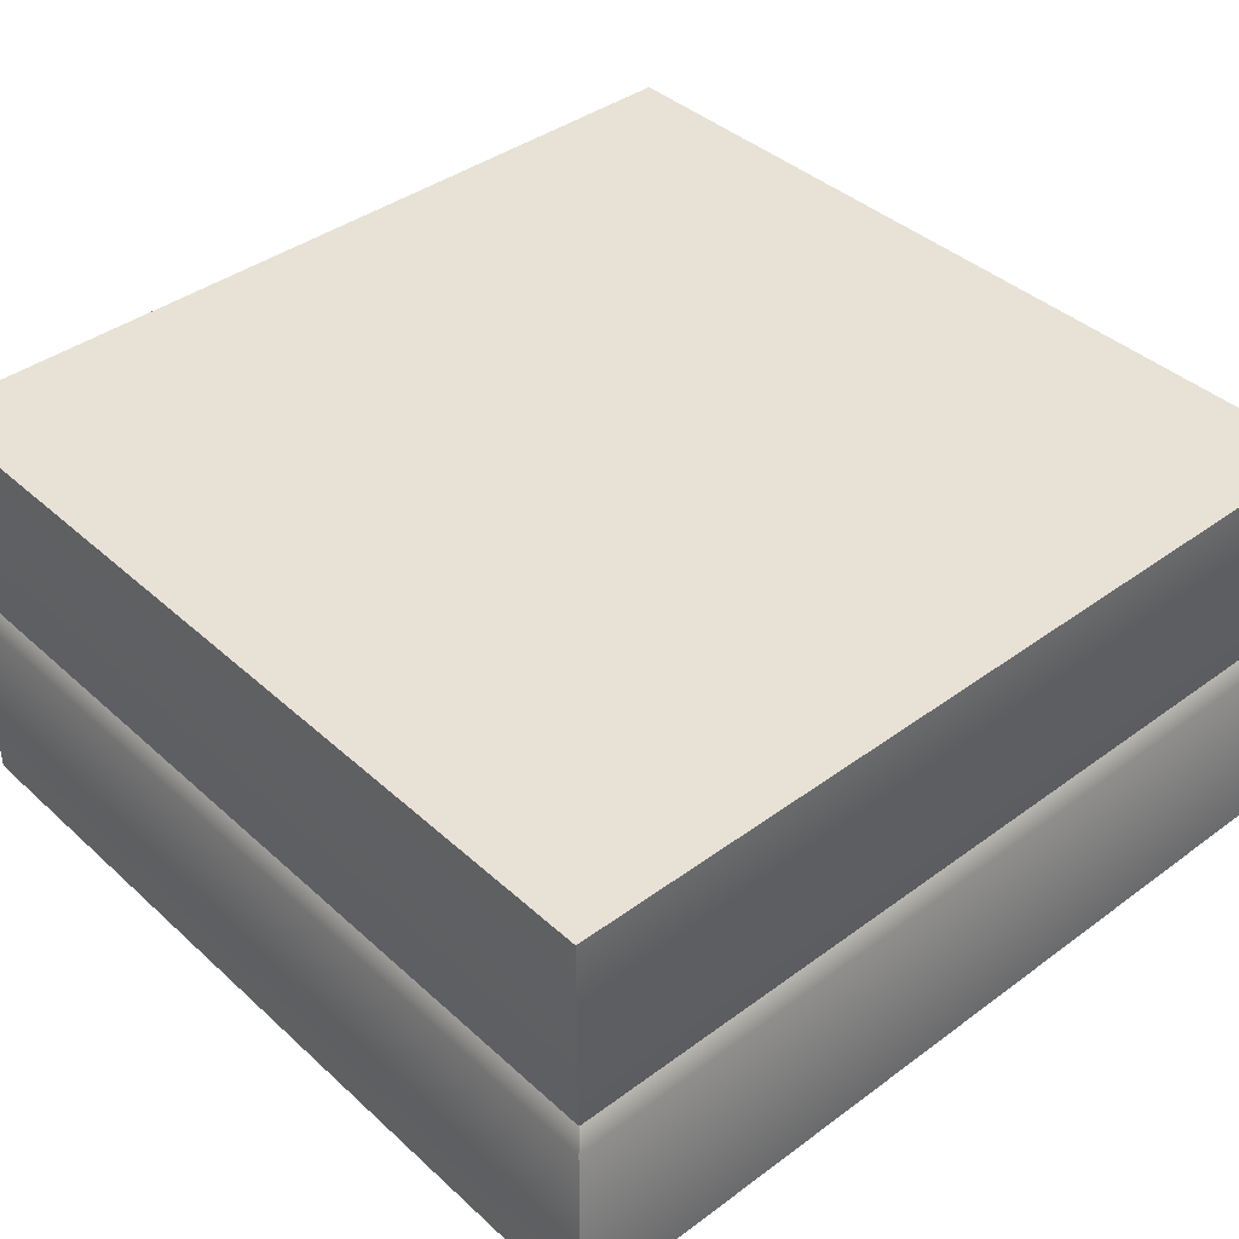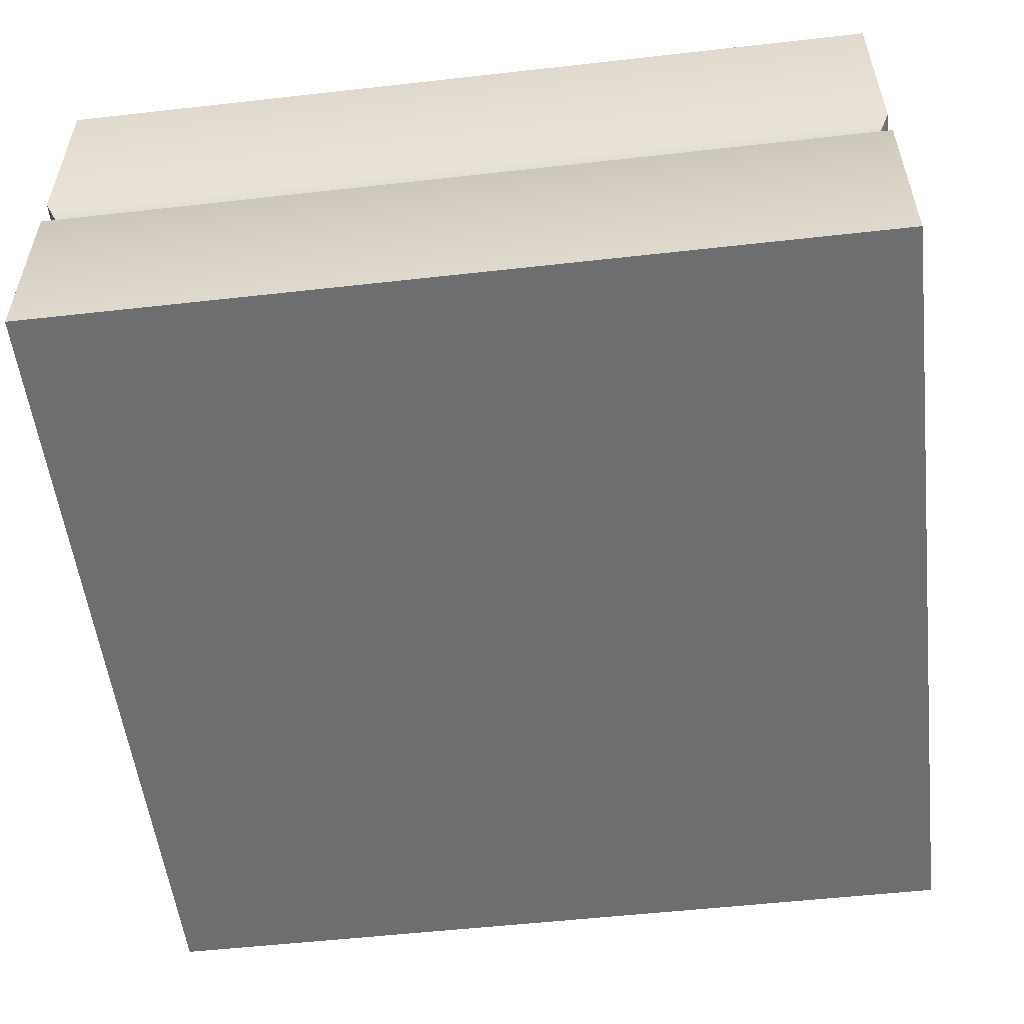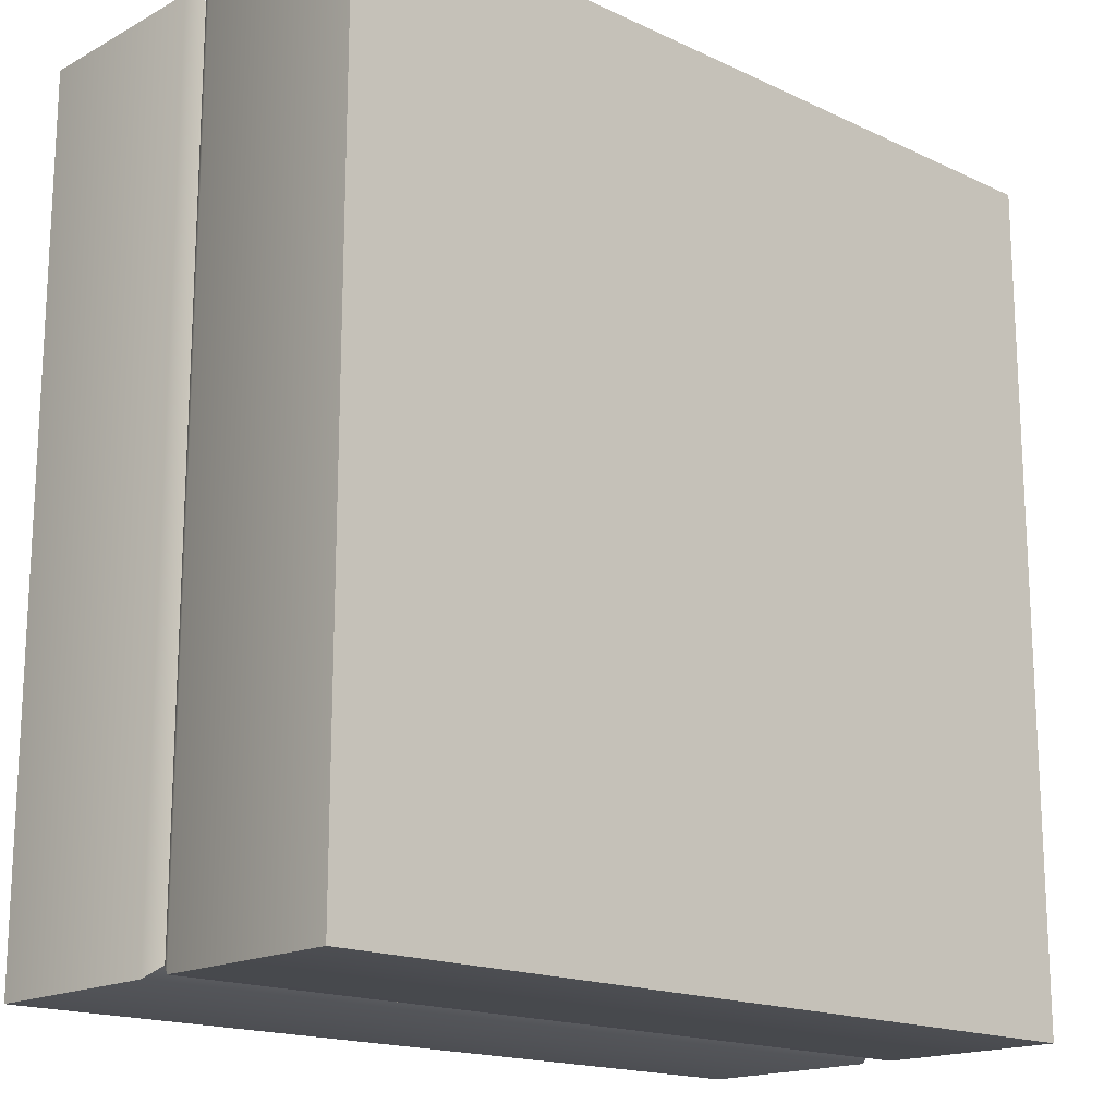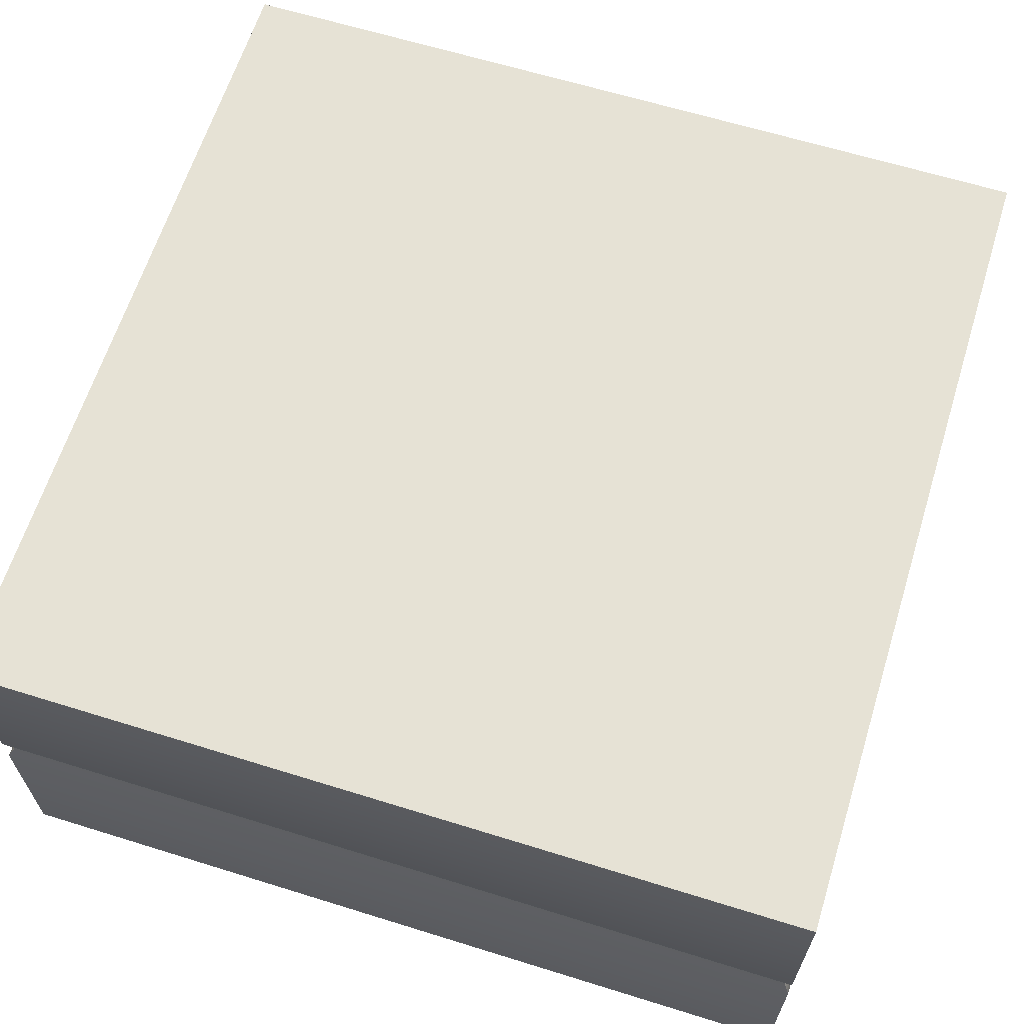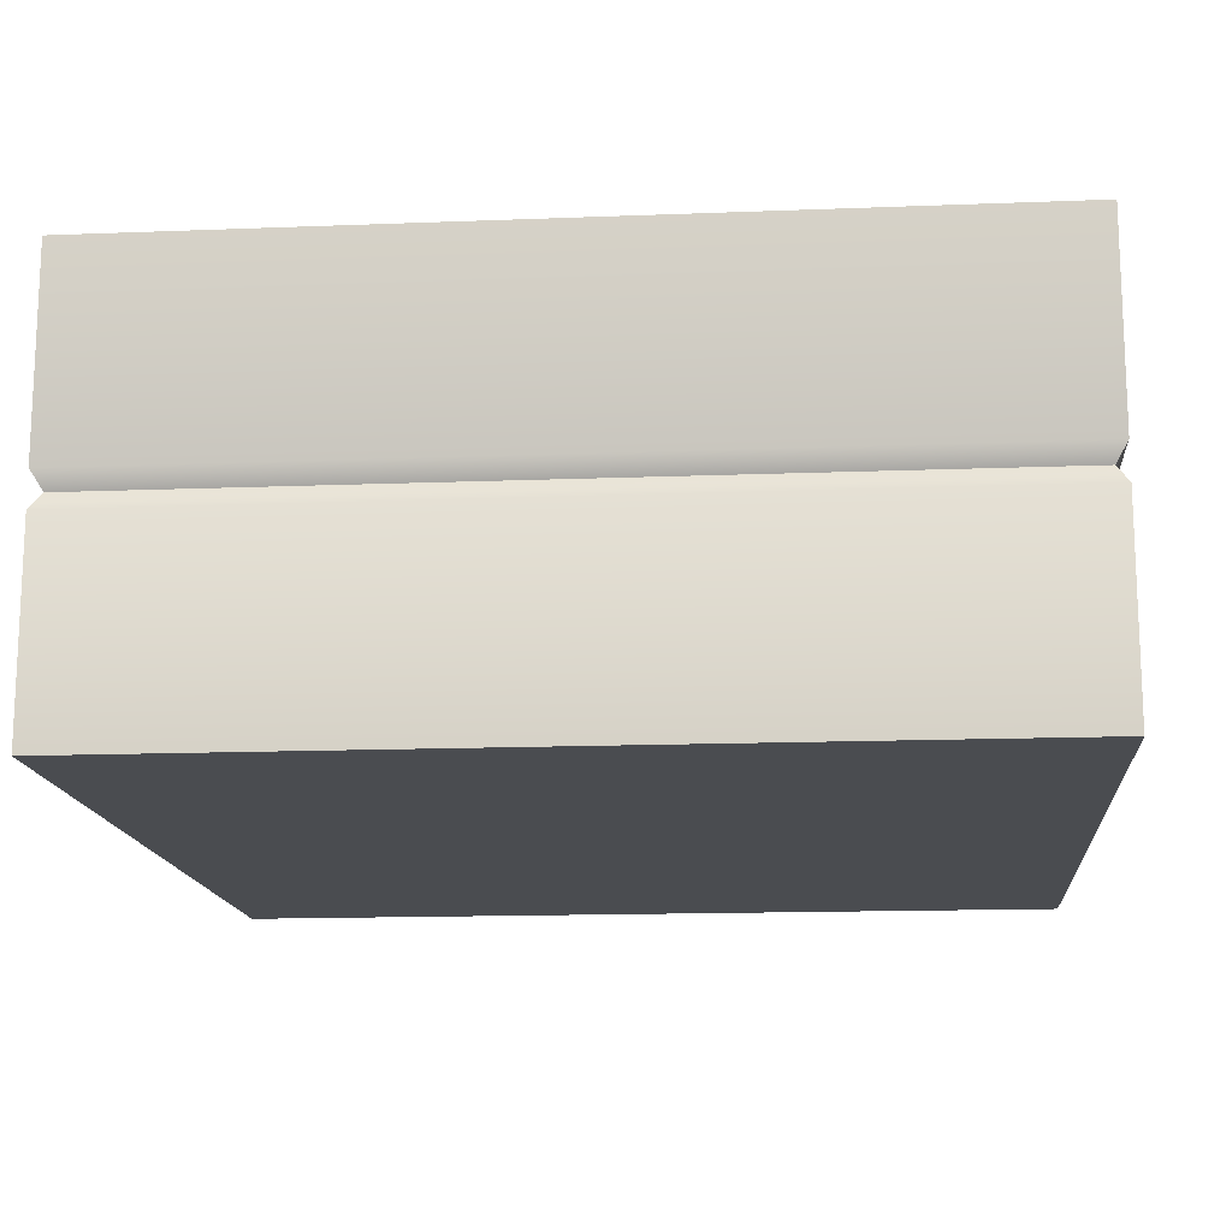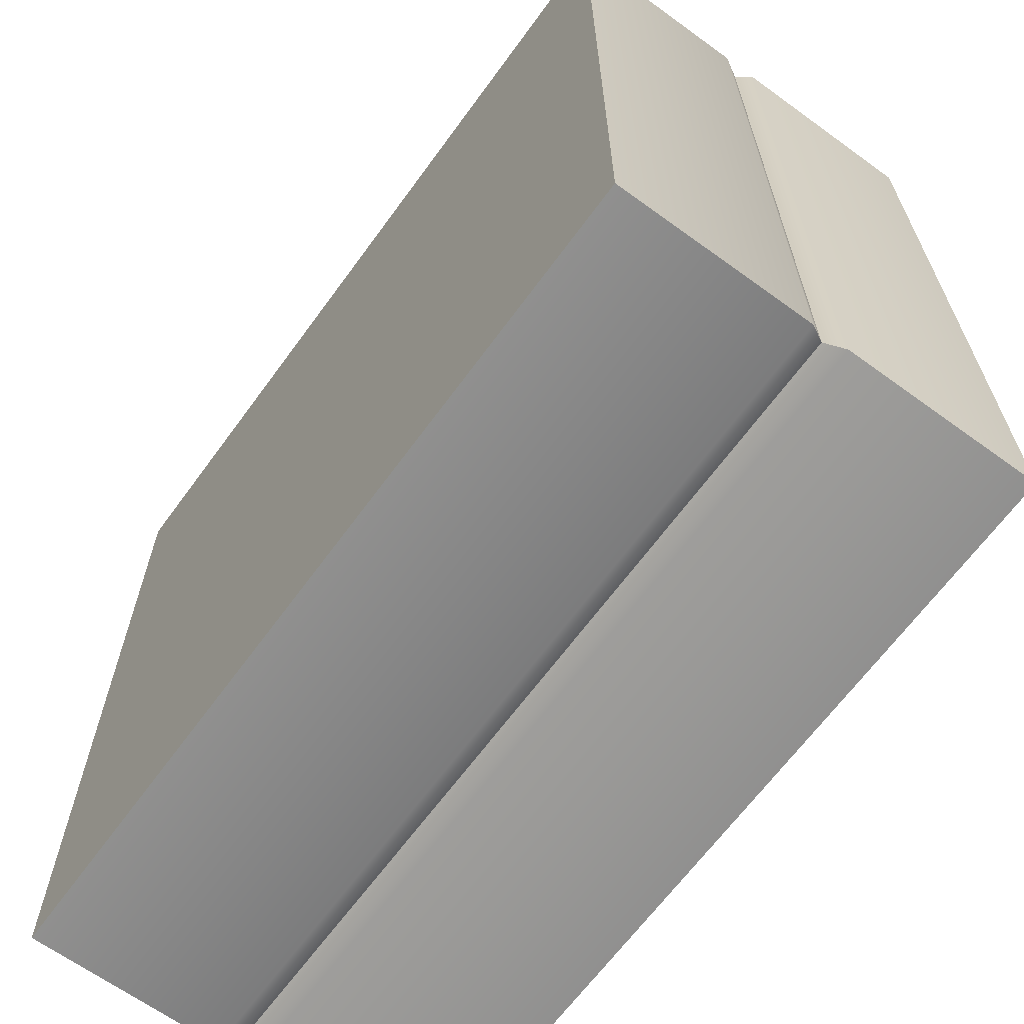
<metadata>
{"format":"obj","ext":"obj","renderer":"f3d","projection":"perspective","resolution":1024,"background":"white","views":[{"elev":40.3,"azim":-42.1,"up":"+Y"},{"elev":-54.2,"azim":6.8,"up":"+Y"},{"elev":-17.0,"azim":136.9,"up":"+Z"},{"elev":63.9,"azim":-72.6,"up":"+Y"},{"elev":-14.8,"azim":94.8,"up":"+Y"},{"elev":-65.6,"azim":53.9,"up":"+Z"}]}
</metadata>
<code>
o square_sand_detail_Cube.377
v -1 0 1
v -1 0 -1
v 1 0 1
v 1 0 -1
v -0.9765 0.5 0.9765
v -0.9765 0.5 -0.9765
v 0.9765 0.5 -0.9765
v 0.9765 0.5 0.9765
v -1 0.5412 1
v -1 0.5412 -1
v 1 0.5412 -1
v 1 0.5412 1
v -1 0.4588 -1
v 1 0.4588 -1
v 1 0.4588 1
v -1 0.4588 1
v 1 1 -1
v -1 1 -1
v -1 1 1
v 1 1 1
f 7 6 10 11
f 6 5 9 10
f 9 19 18 10
f 12 9 5 8
f 12 20 19 9
f 8 7 11 12
f 11 17 20 12
f 19 20 17 18
f 10 18 17 11
f 14 7 8 15
f 16 5 6 13
f 13 6 7 14
f 3 15 16 1
f 3 1 2 4
f 2 1 16 13
f 4 14 15 3
f 2 13 14 4
f 15 8 5 16

</code>
